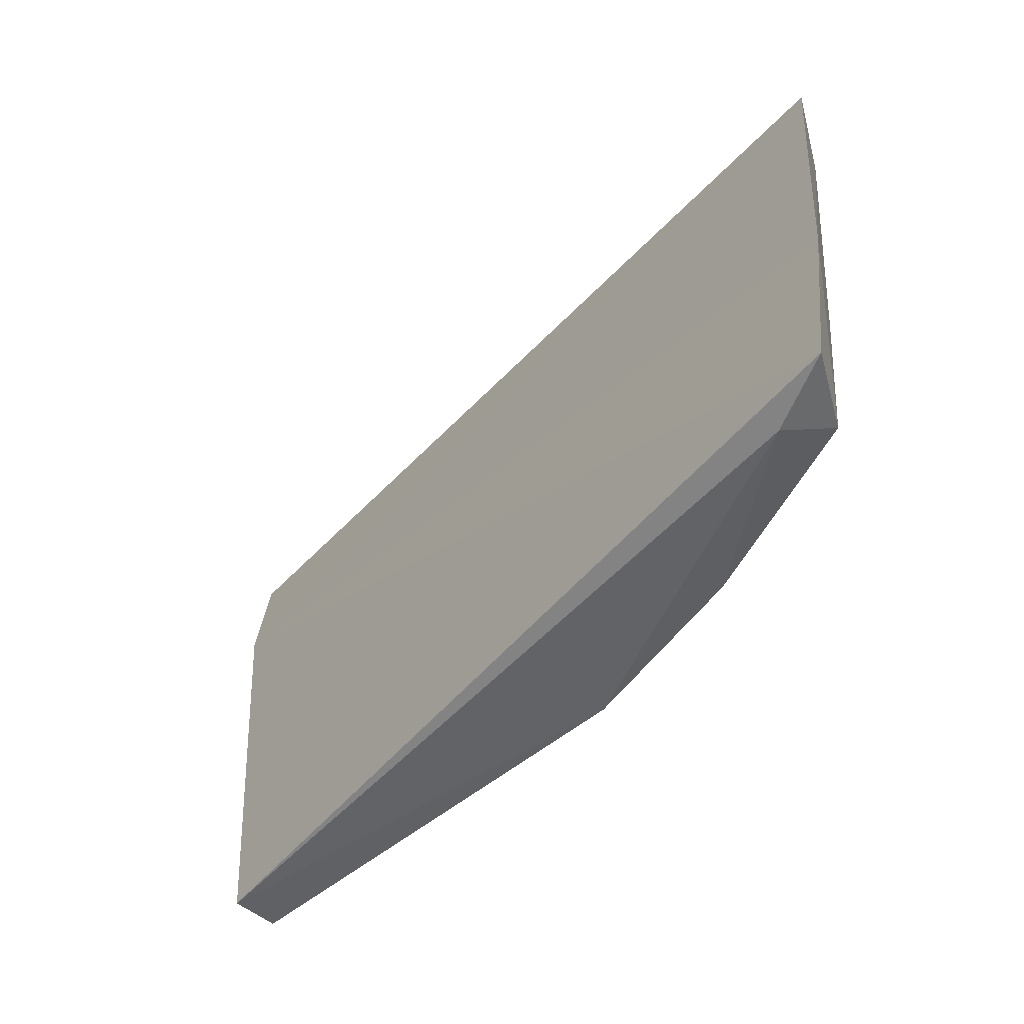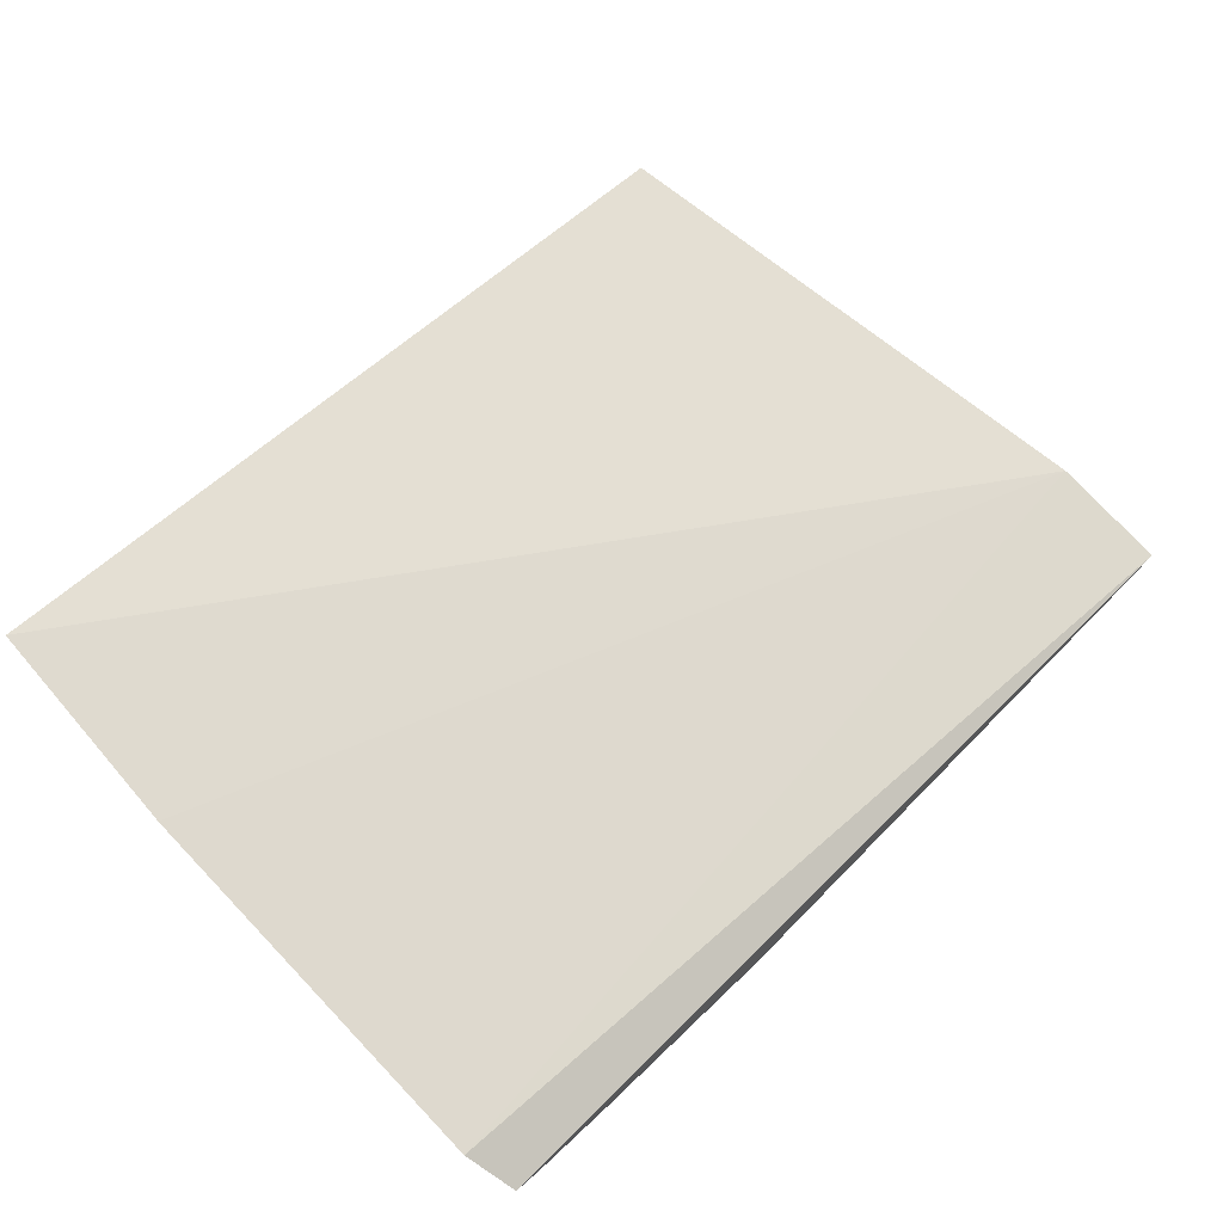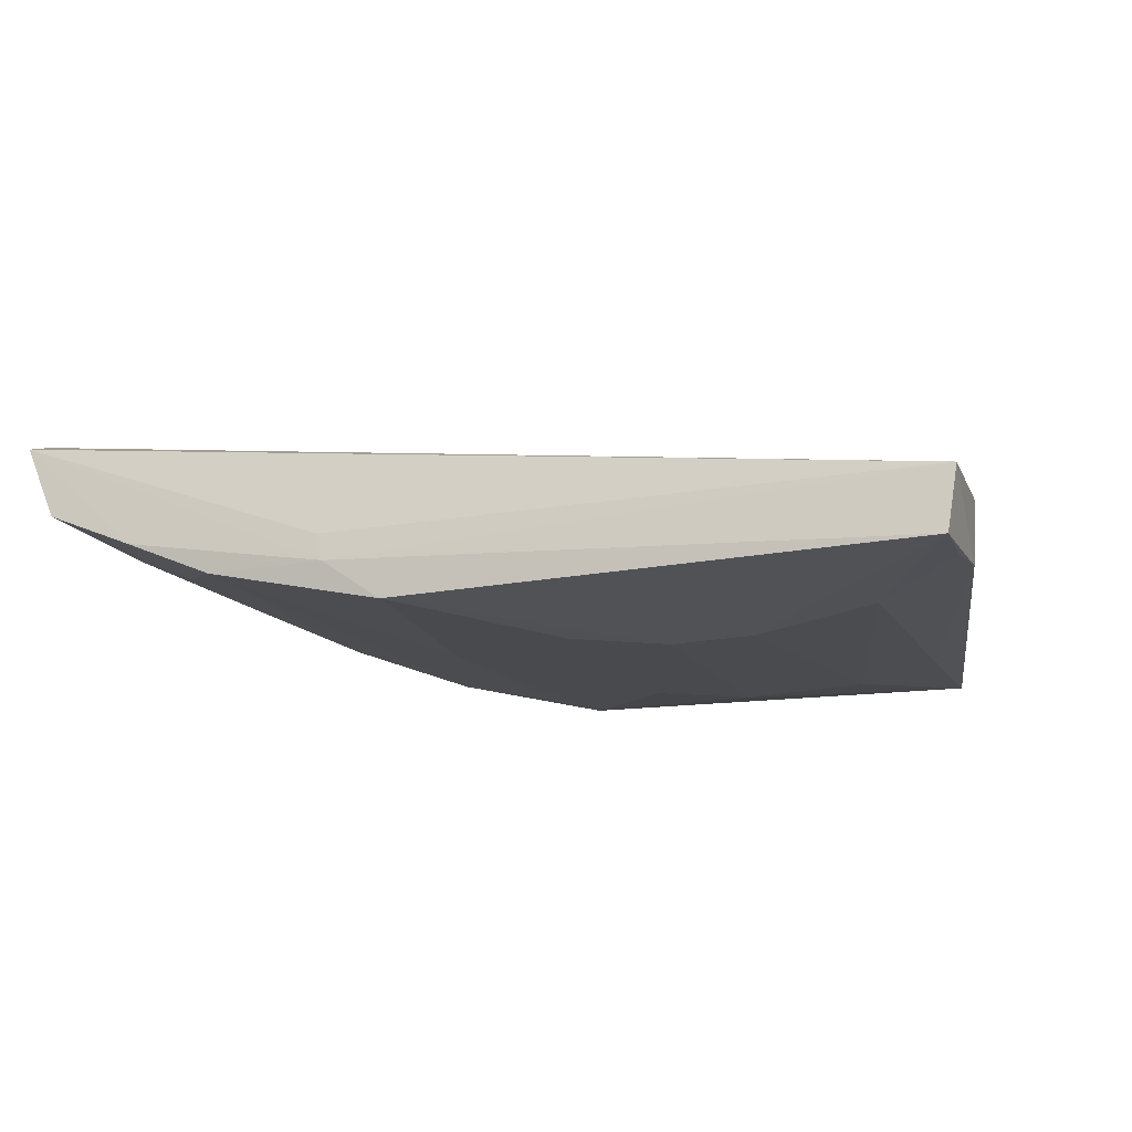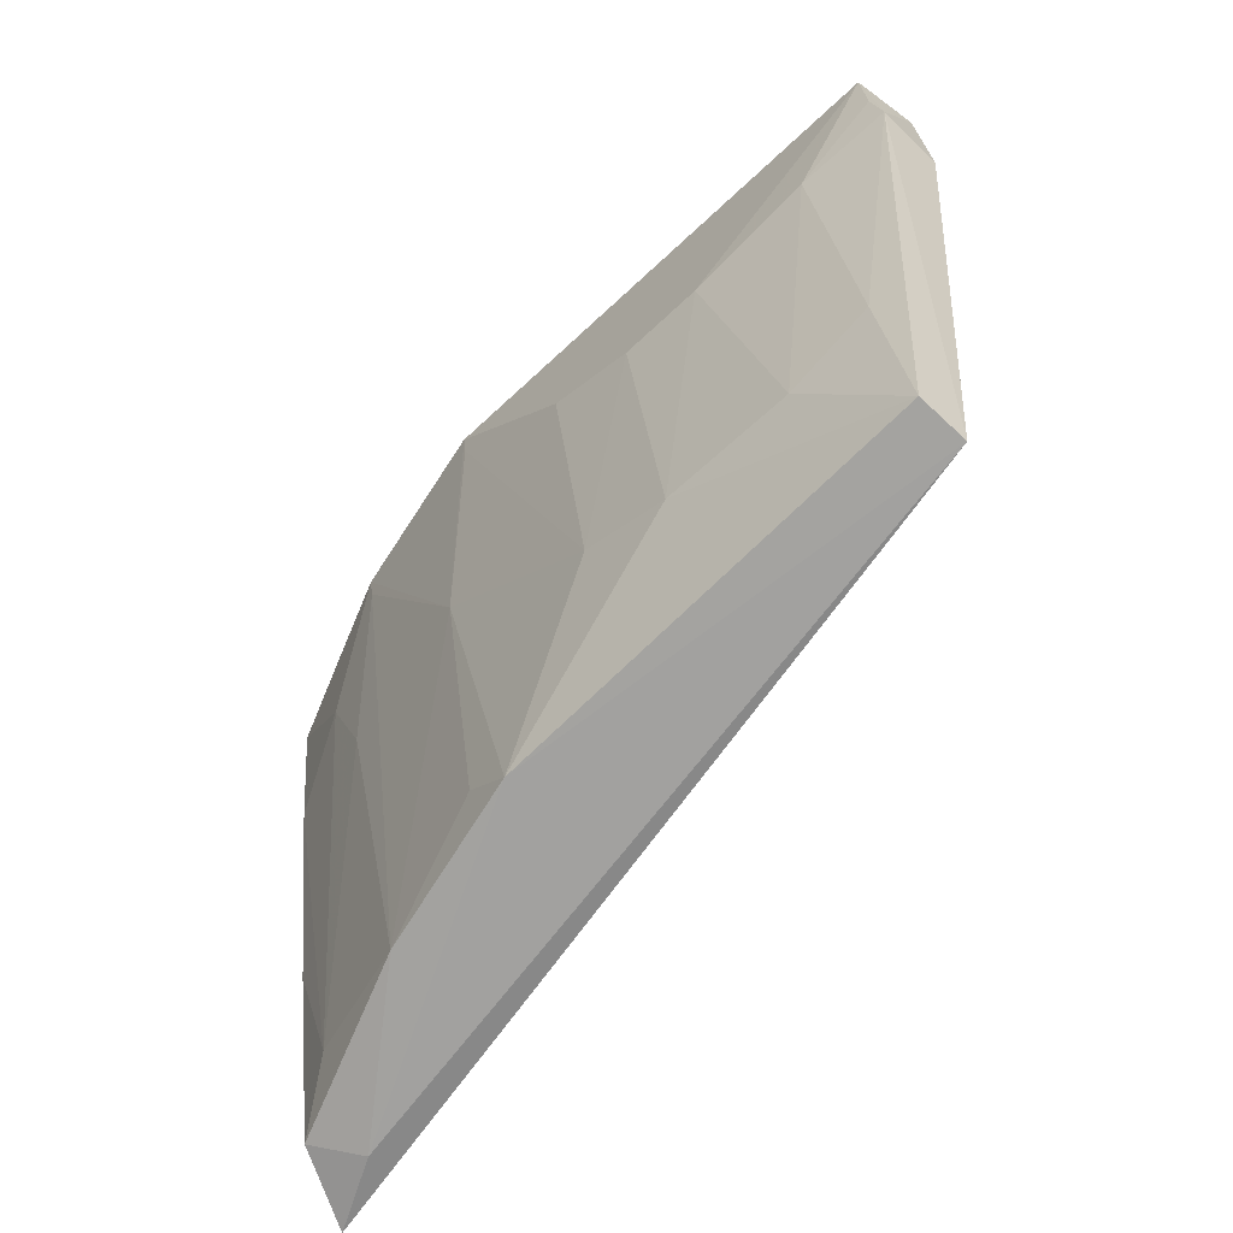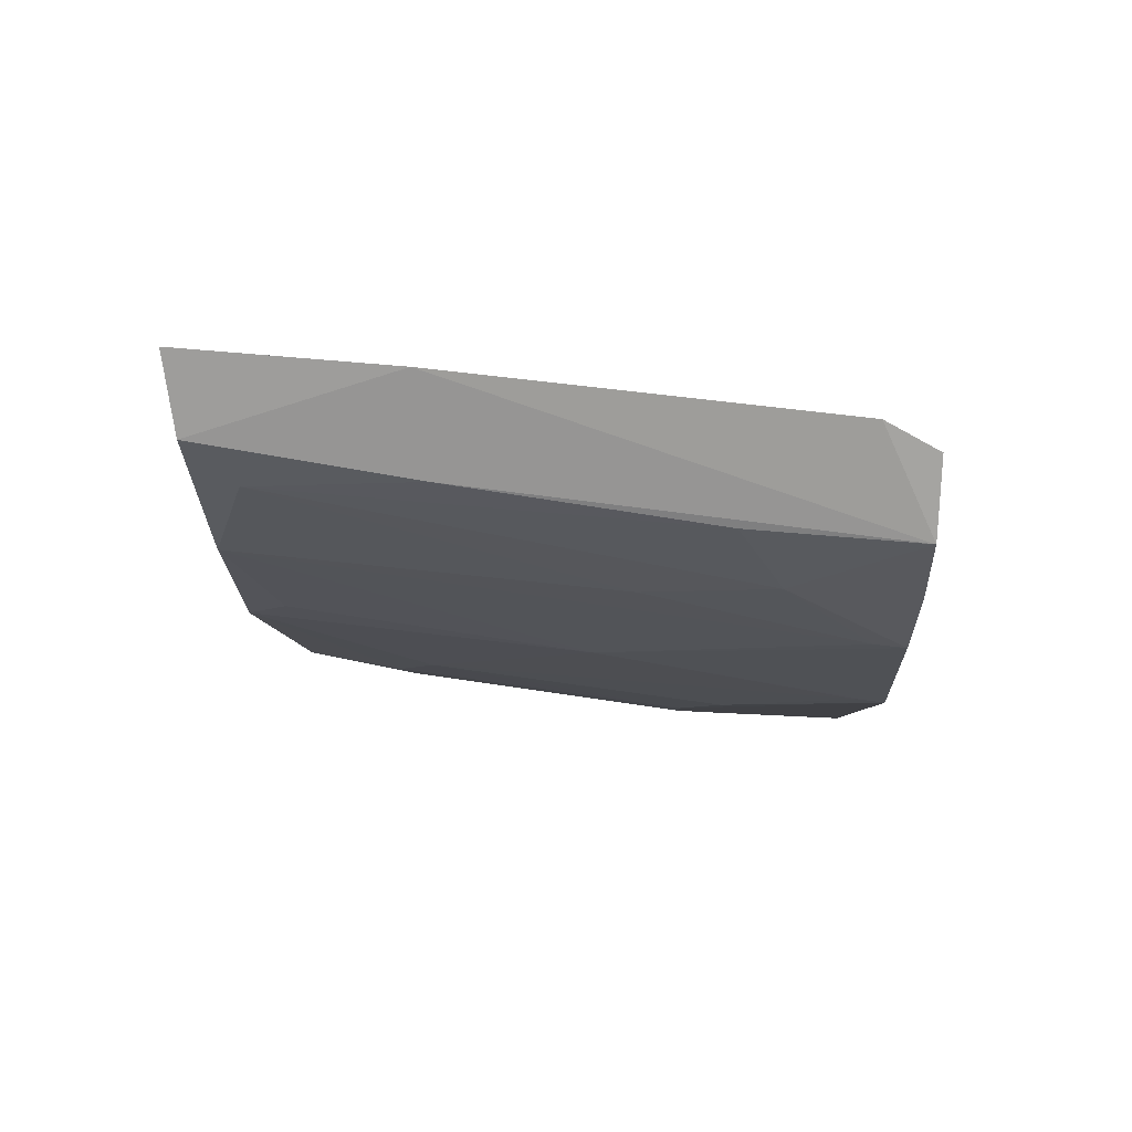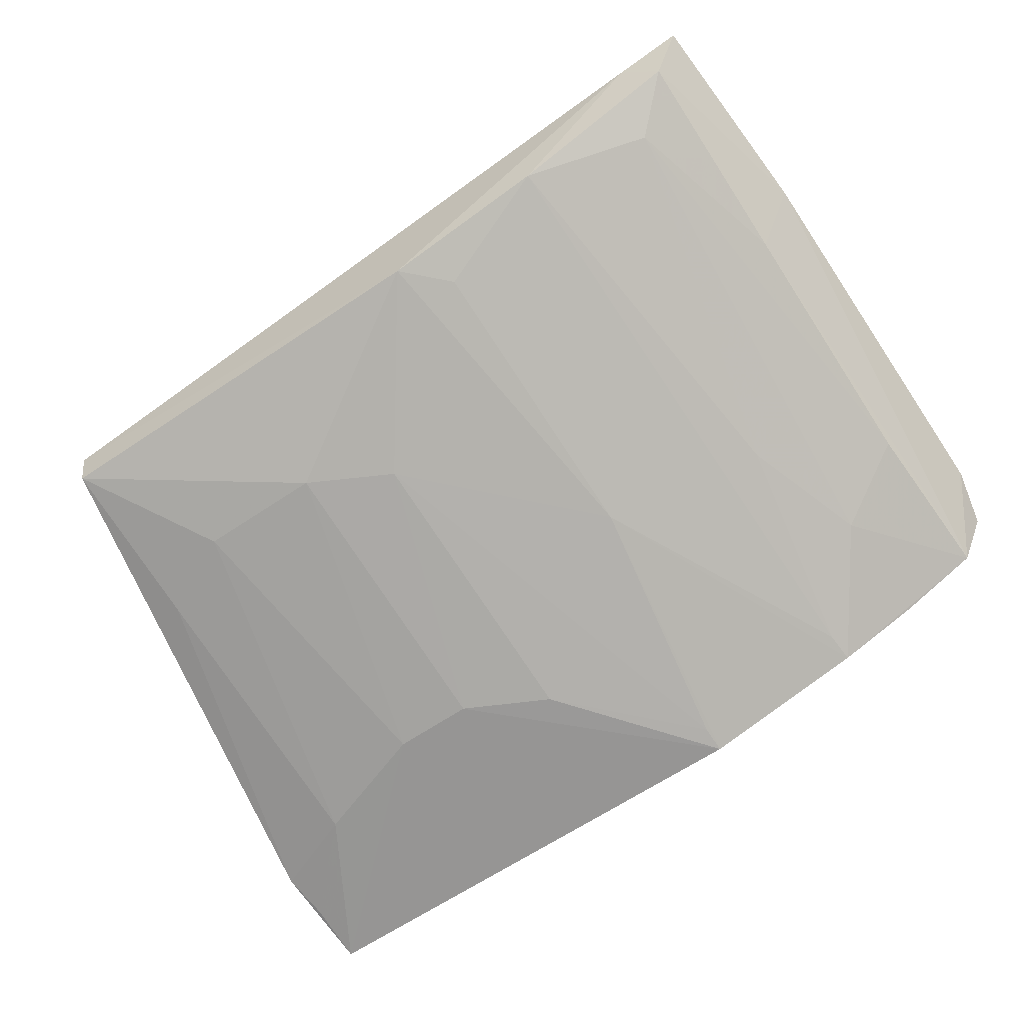
<metadata>
{"format":"obj","ext":"obj","renderer":"f3d","projection":"perspective","resolution":1024,"background":"white","views":[{"elev":-55.4,"azim":-141.9,"up":"+Z"},{"elev":73.1,"azim":-44.1,"up":"+Y"},{"elev":-21.9,"azim":18.6,"up":"+Y"},{"elev":-68.8,"azim":42.7,"up":"+Z"},{"elev":-5.5,"azim":-87.6,"up":"+Y"},{"elev":-66.8,"azim":-146.3,"up":"+Y"}]}
</metadata>
<code>
v 0.01375 -0.06963 0.1574
v 0.01311 -0.07304 0.1573
v 0.008748 -0.06616 0.1218
v -0.0351 -0.05681 0.1218
v -0.03528 -0.0621 0.1583
v -0.01472 -0.06783 0.1223
v 0.01362 -0.06874 0.1508
v -0.01786 -0.07066 0.1581
v -0.03594 -0.06063 0.1554
v 0.008505 -0.06876 0.1222
v -0.03134 -0.05894 0.1215
v 0.0134 -0.07228 0.151
v -0.01813 -0.0692 0.1581
v -0.007949 -0.07279 0.1488
v -0.03325 -0.06533 0.1489
v -0.03581 -0.05801 0.1337
v -0.01486 -0.0729 0.1576
v -0.003186 -0.07042 0.1295
v -0.03336 -0.06097 0.1223
v -0.03363 -0.06616 0.1581
v -0.003161 -0.07283 0.1464
v -0.02422 -0.07025 0.1561
v -0.007921 -0.07043 0.132
v -0.02389 -0.06524 0.1224
v -0.03332 -0.06305 0.1344
v -0.02892 -0.06833 0.1581
v 0.008299 -0.07278 0.1488
v -0.01714 -0.07024 0.1416
v -0.01484 -0.0727 0.1561
v -0.02876 -0.0678 0.1513
v -0.03067 -0.06287 0.1248
v -0.02431 -0.07045 0.1578
v 0.01306 -0.07266 0.1536
v 0.001356 -0.07286 0.1464
v 0.008424 -0.07031 0.132
v -0.01709 -0.06764 0.1248
v -0.02631 -0.06772 0.144
v 0.003761 -0.07035 0.1295
f 7 3 4
f 8 2 1
f 9 5 1
f 9 1 7
f 10 6 3
f 11 4 3
f 11 3 6
f 12 7 1
f 12 1 2
f 12 10 3
f 12 3 7
f 13 8 1
f 13 1 5
f 13 5 8
f 16 9 7
f 16 7 4
f 17 2 8
f 18 6 10
f 19 4 11
f 19 16 4
f 20 5 9
f 20 9 16
f 21 17 14
f 21 2 17
f 23 6 18
f 23 21 14
f 23 18 21
f 24 19 11
f 24 11 6
f 25 15 20
f 25 20 16
f 25 16 19
f 26 8 5
f 26 5 20
f 28 6 23
f 28 22 24
f 29 23 14
f 29 14 17
f 29 28 23
f 29 17 28
f 30 20 15
f 31 25 19
f 31 19 24
f 31 30 15
f 31 15 25
f 32 17 8
f 32 8 26
f 32 28 17
f 32 22 28
f 32 30 22
f 32 26 20
f 32 20 30
f 33 27 12
f 33 12 2
f 33 2 27
f 34 27 2
f 34 2 21
f 34 21 18
f 35 10 12
f 35 12 27
f 36 28 24
f 36 24 6
f 36 6 28
f 37 24 22
f 37 22 30
f 37 31 24
f 37 30 31
f 38 35 27
f 38 27 34
f 38 34 18
f 38 18 10
f 38 10 35

</code>
